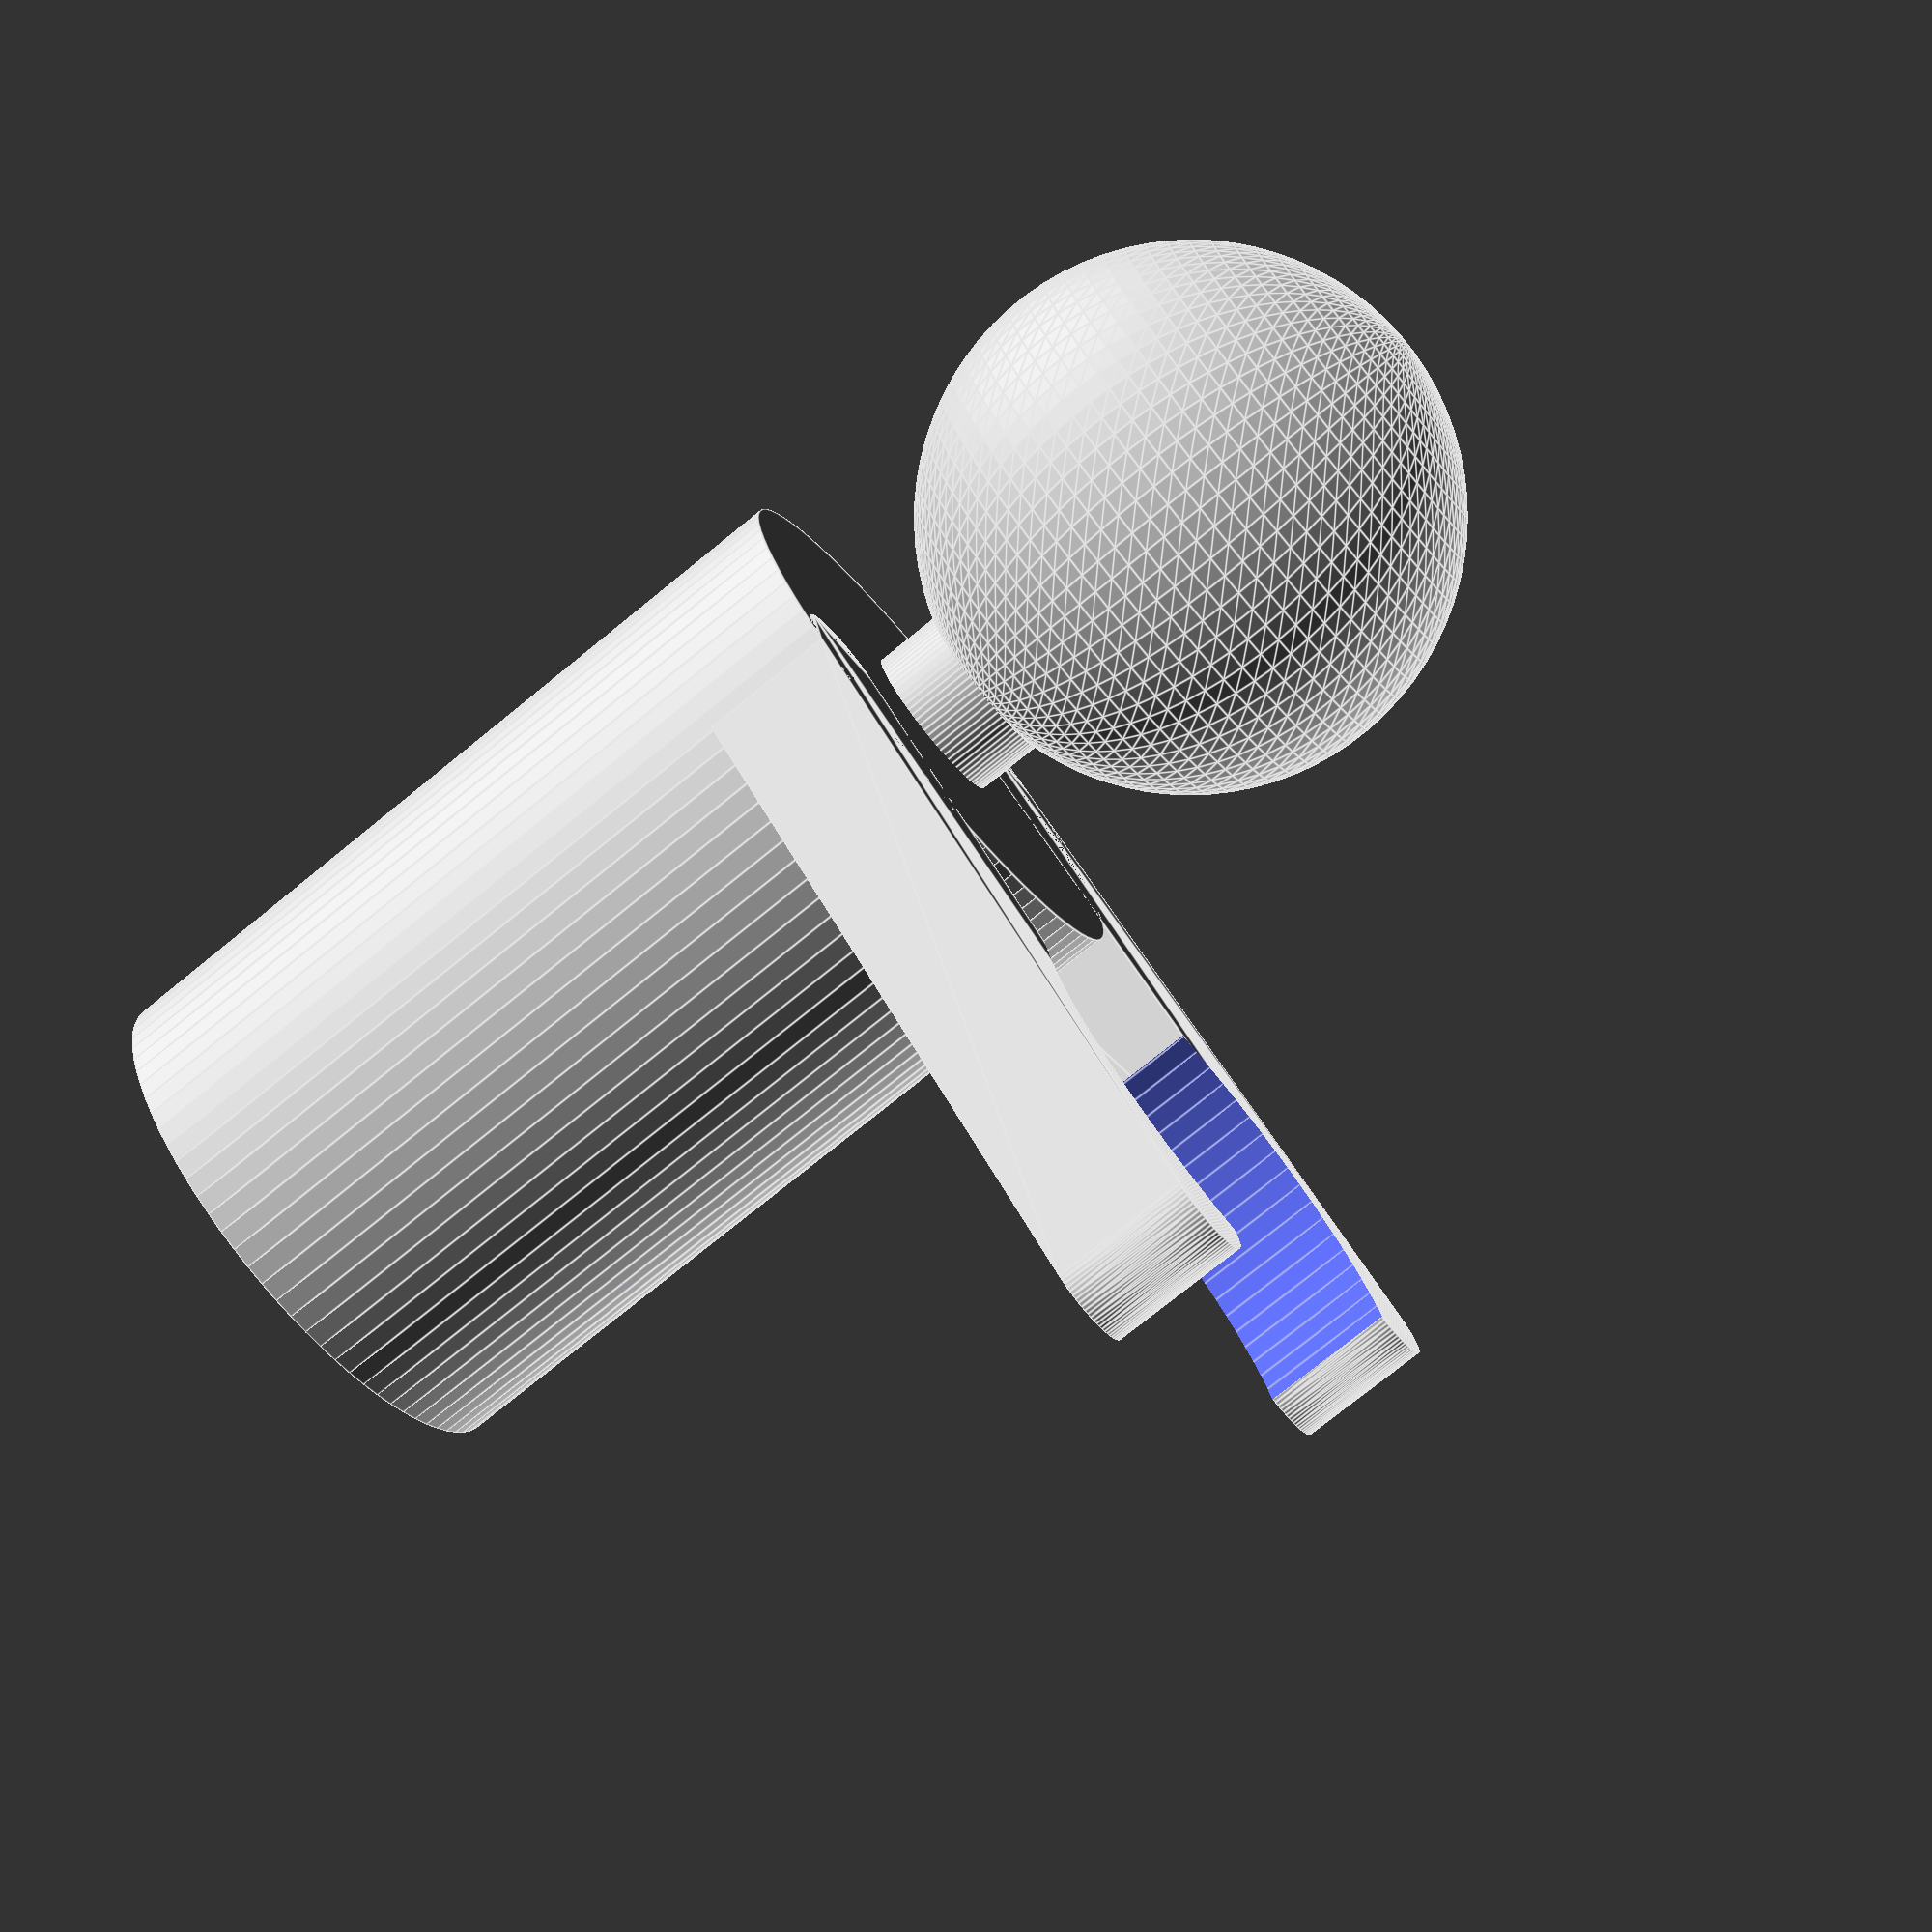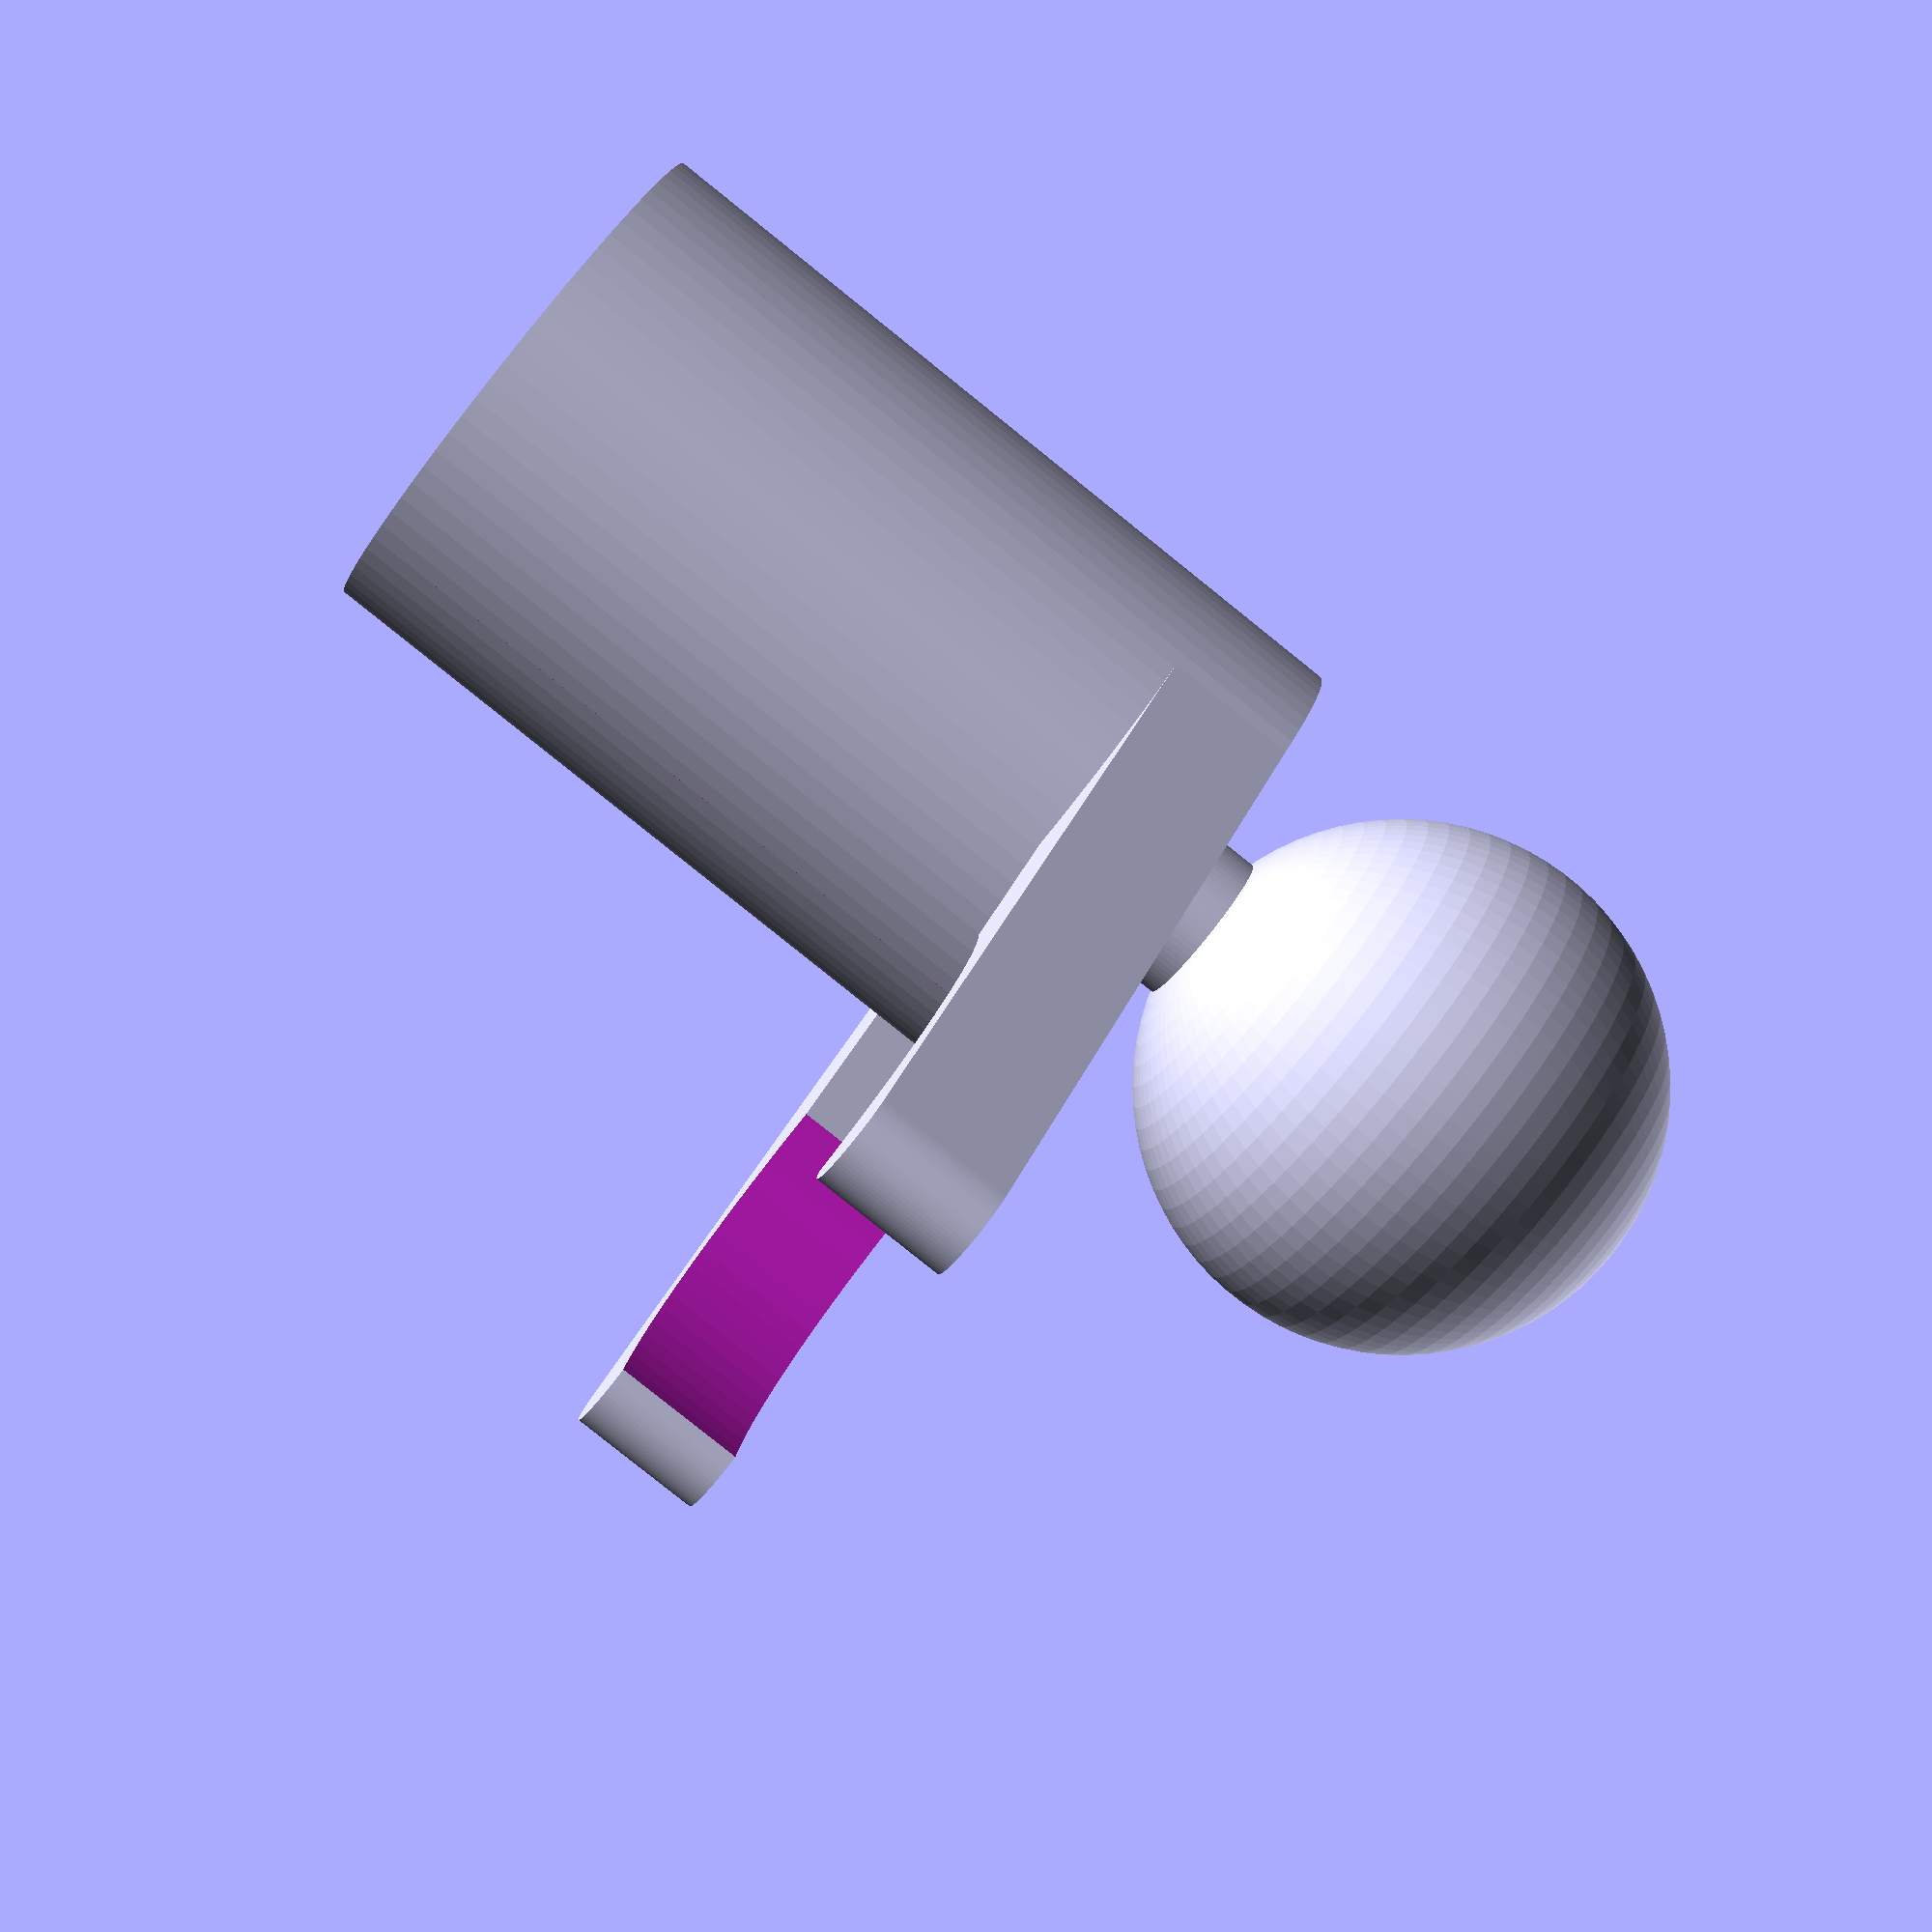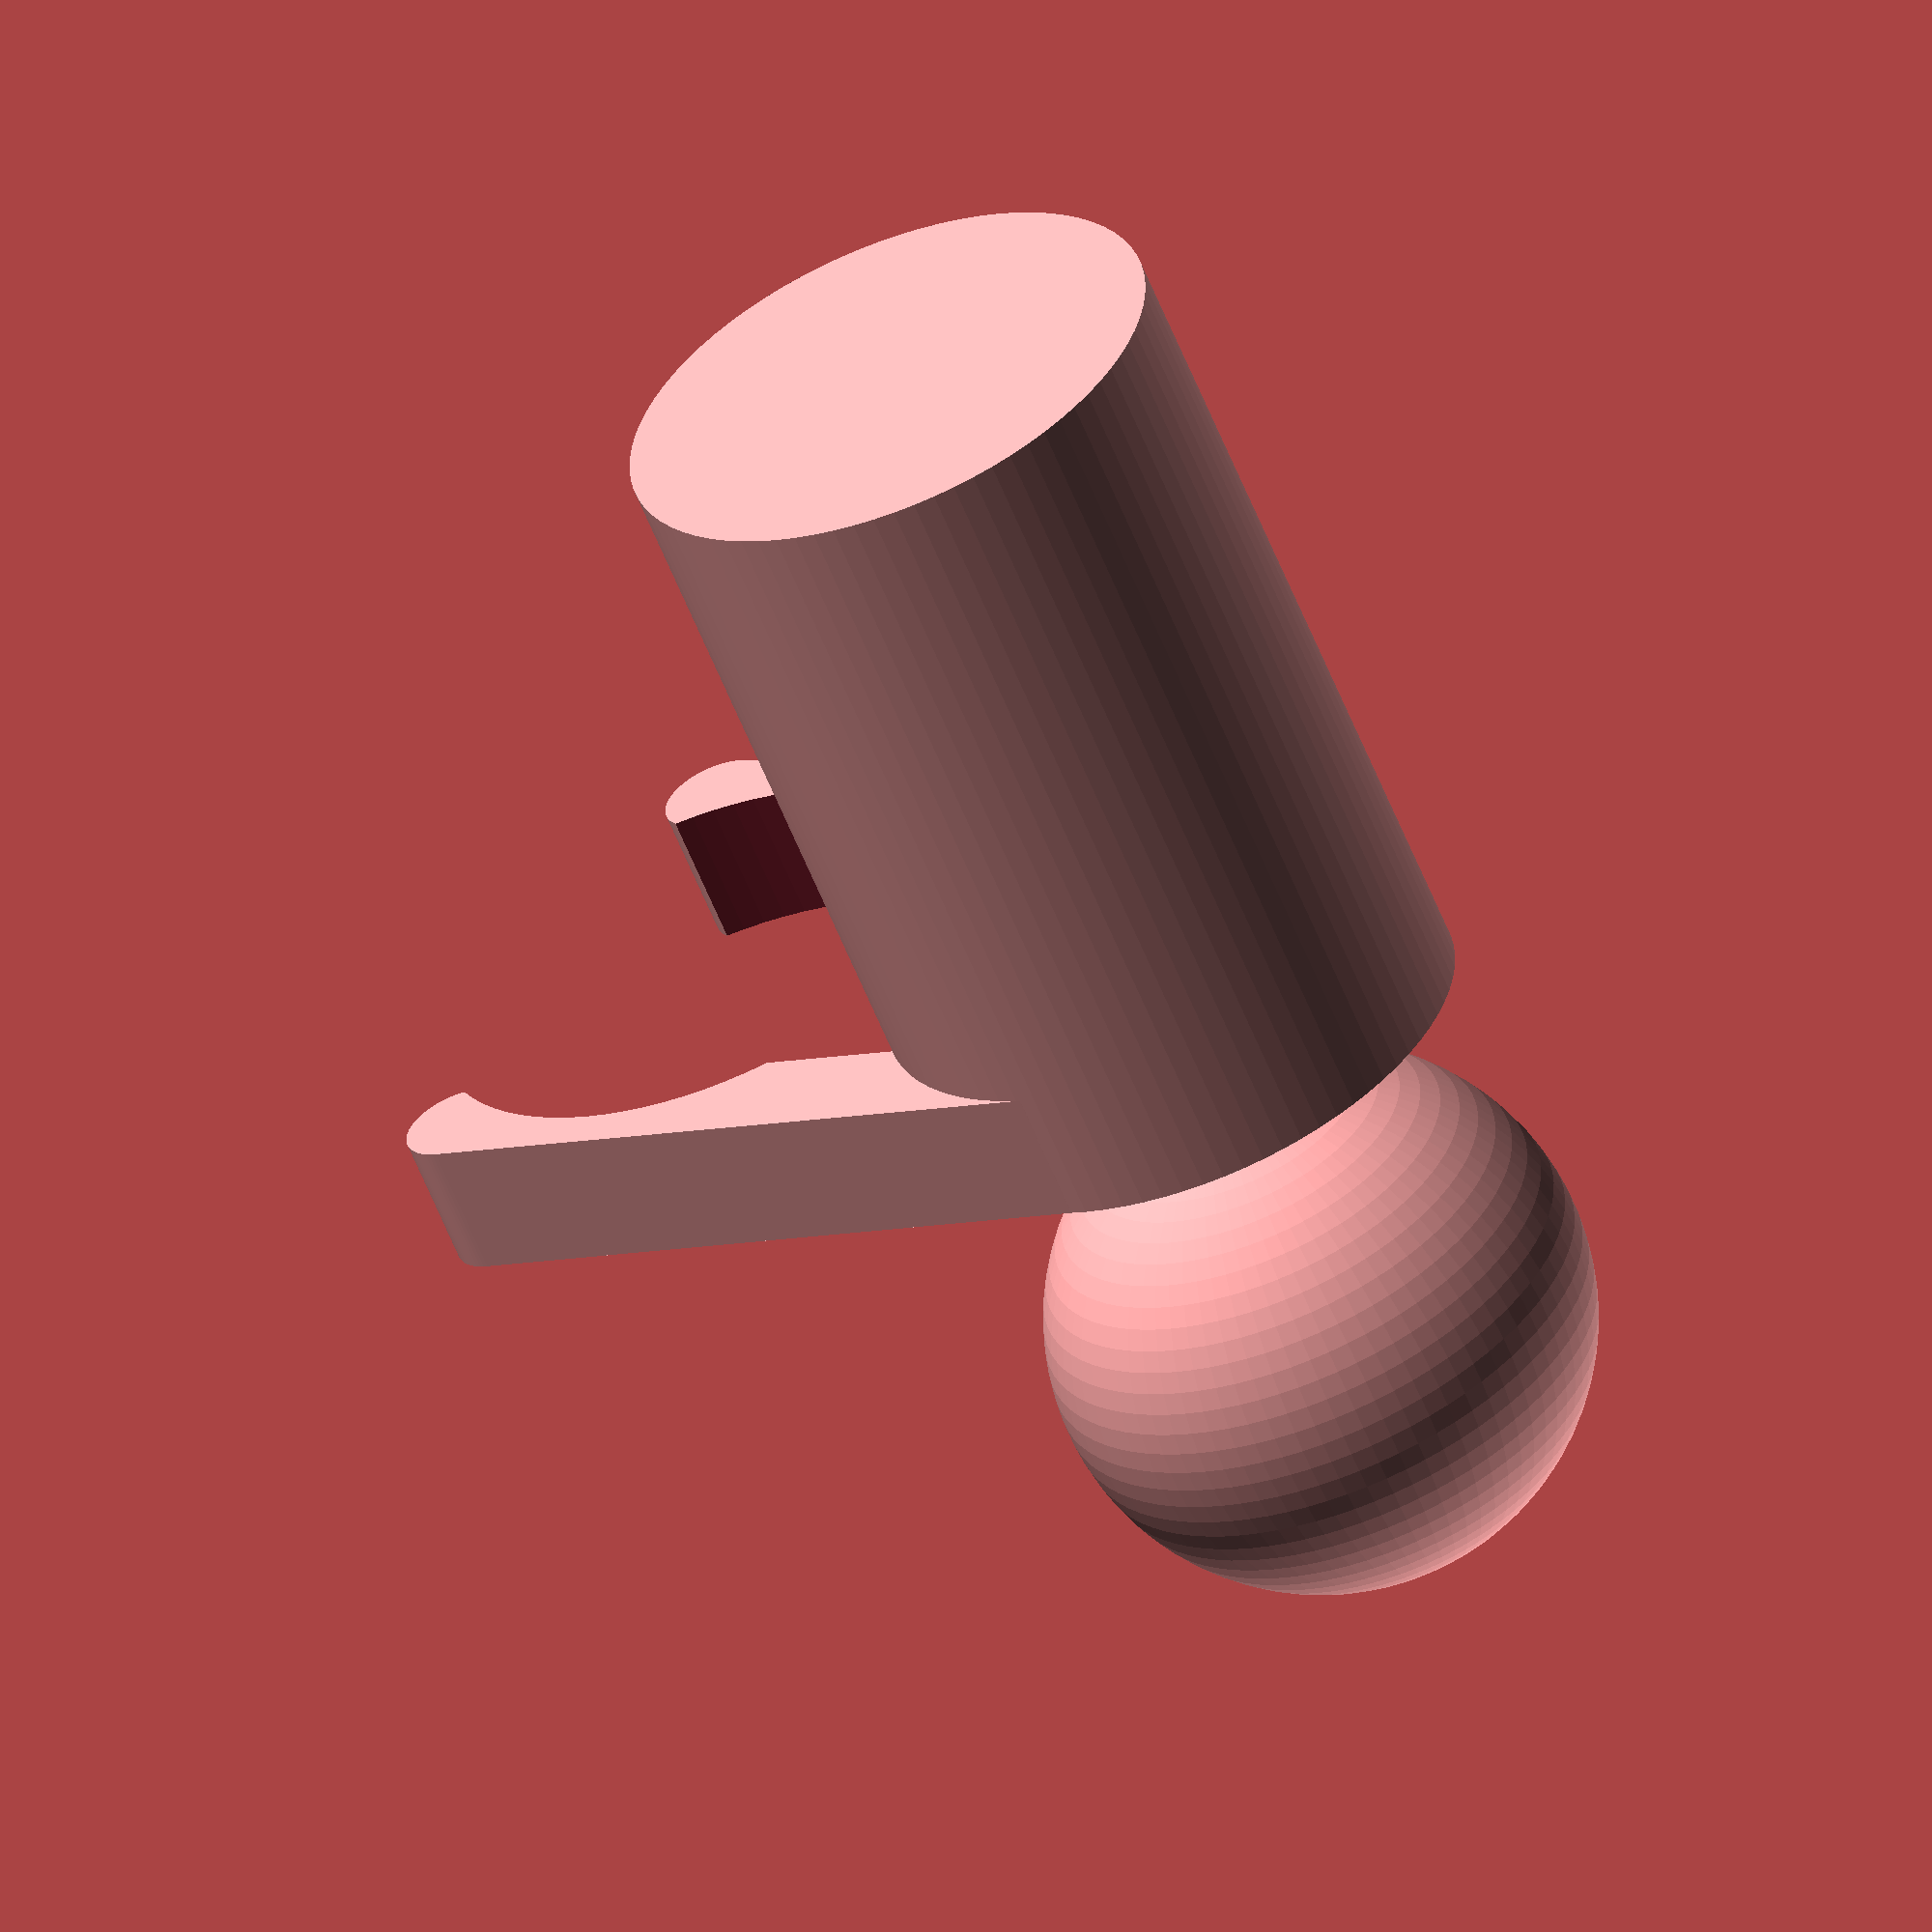
<openscad>
$fn=80;

headr=10;
neckr=3;
neckh=2;
bodyh=30;

handr=2;
handh=5;
handdist=25;

module hand()
{
  hull()
  {
    translate([handdist, headr, bodyh/2]) rotate([0, 180, 0]) cylinder(r=handr, h=handh, center=false);
    translate([0, headr-handr, bodyh/2]) rotate([0, 180, 0]) cylinder(r=handr, h=handh, center=false);
  }
}

cylinder(r=headr, h=bodyh, center=true);
translate([0, 0,  bodyh/2]) cylinder(r=neckr, h=neckh+headr, center=true);
translate([0, 0, bodyh/2+headr+neckh]) sphere(r=headr, center=true);
difference()
{
  union()
  {
    hand();
    mirror([0, 1, 0]) hand();
  }
  translate([headr*2, 0, 0]) cylinder(r=headr, h=bodyh+1, center=true);
}

///*translate([-24,0,0]) {
//    union() {
//        cube(15, center=true);
//        sphere(16);
//    }
//}
//
//intersection() {
//    cube(15, center=true);
//    sphere(10);
//}
//
//translate([24,0,0]) {
//    difference() {
//        cube(15, center=true);
//        sphere(10);
//    }
//}*/
//
//dotd=3;
//
//module dot()
//{
//  sphere(1, $fn=30);
//};
//
//
//difference(){
//intersection()
//{
//  cube(15, center=true);
//  sphere(10.5, $fn=200);
//};
//
//
//union(){
//rotate([0, 180, 0])
//{
//  translate([7.5, 0, 0])
//  {
//    translate([0, dotd, dotd])dot();
//    translate([0, -dotd, -dotd])dot();
//  }
//}
//
//rotate([0, 0, 90])
//{
//  translate([7.5, 0, 0])
//  {
//    dot();
//    translate([0, dotd, dotd])dot();
//    translate([0, -dotd, -dotd])dot();
//  }
//}
//
//rotate([0, 0, -90])
//{
//  translate([7.5, 0, 0])
//  {
//    translate([0, dotd, dotd])dot();
//    translate([0, -dotd, -dotd])dot();
//    translate([0, dotd, -dotd])dot();
//    translate([0, -dotd, dotd])dot();
//  }
//}
//
//rotate([0, 0, 0])
//{
//  translate([7.5, 0, 0])
//  {
//    dot();
//    translate([0, dotd, dotd])dot();
//    translate([0, -dotd, -dotd])dot();
//    translate([0, dotd, -dotd])dot();
//    translate([0, -dotd, dotd])dot();
//  }
//}
//
//rotate([0, 90, 0])
//{
//  translate([-7.5, 0, 0])
//  {
//    dot();
//  }
//}
//
//rotate([0, -90, 0])
//{
//  translate([-7.5, 0, 0])
//  {
//    translate([0, dotd, dotd*3/2])dot();
//    translate([0, dotd, 0])dot();
//    translate([0, dotd, -dotd*3/2])dot();
//    translate([0, -dotd, dotd*3/2])dot();
//    translate([0, -dotd, 0])dot();
//    translate([0, -dotd, -dotd*3/2])dot();
//  }
//}
//}
//}
//
//echo(version=version());
//// Written by Marius Kintel <marius@kintel.net>
////
//// To the extent possible under law, the author(s) have dedicated all
//// copyright and related and neighboring rights to this software to the
//// public domain worldwide. This software is distributed without any
//// warranty.
////
//// You should have received a copy of the CC0 Public Domain
//// Dedication along with this software.
//// If not, see <http://creativecommons.org/publicdomain/zero/1.0/>.

</openscad>
<views>
elev=75.2 azim=36.5 roll=309.1 proj=p view=edges
elev=262.5 azim=225.4 roll=308.7 proj=p view=wireframe
elev=60.2 azim=329.9 roll=201.8 proj=o view=solid
</views>
